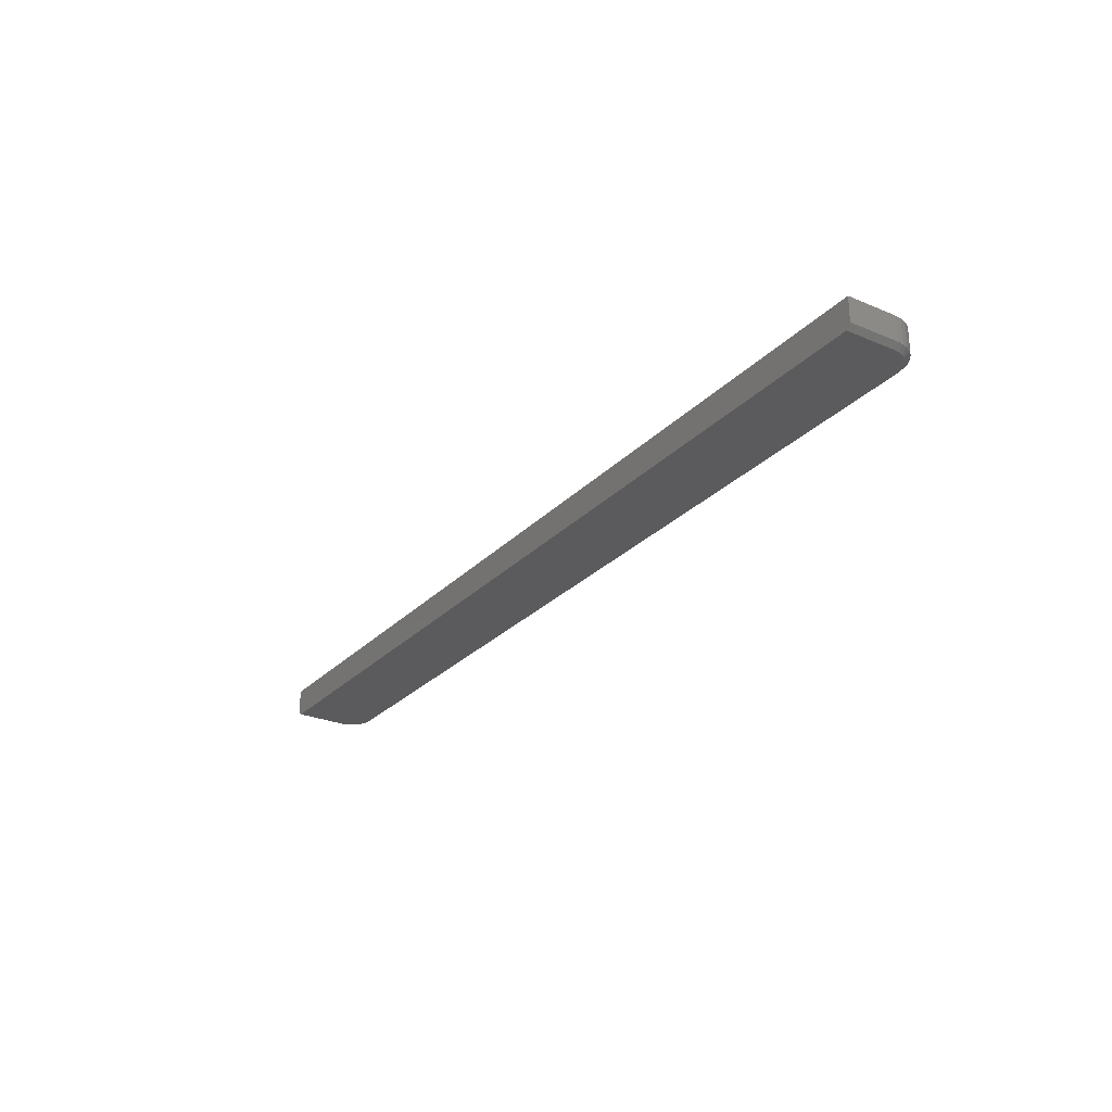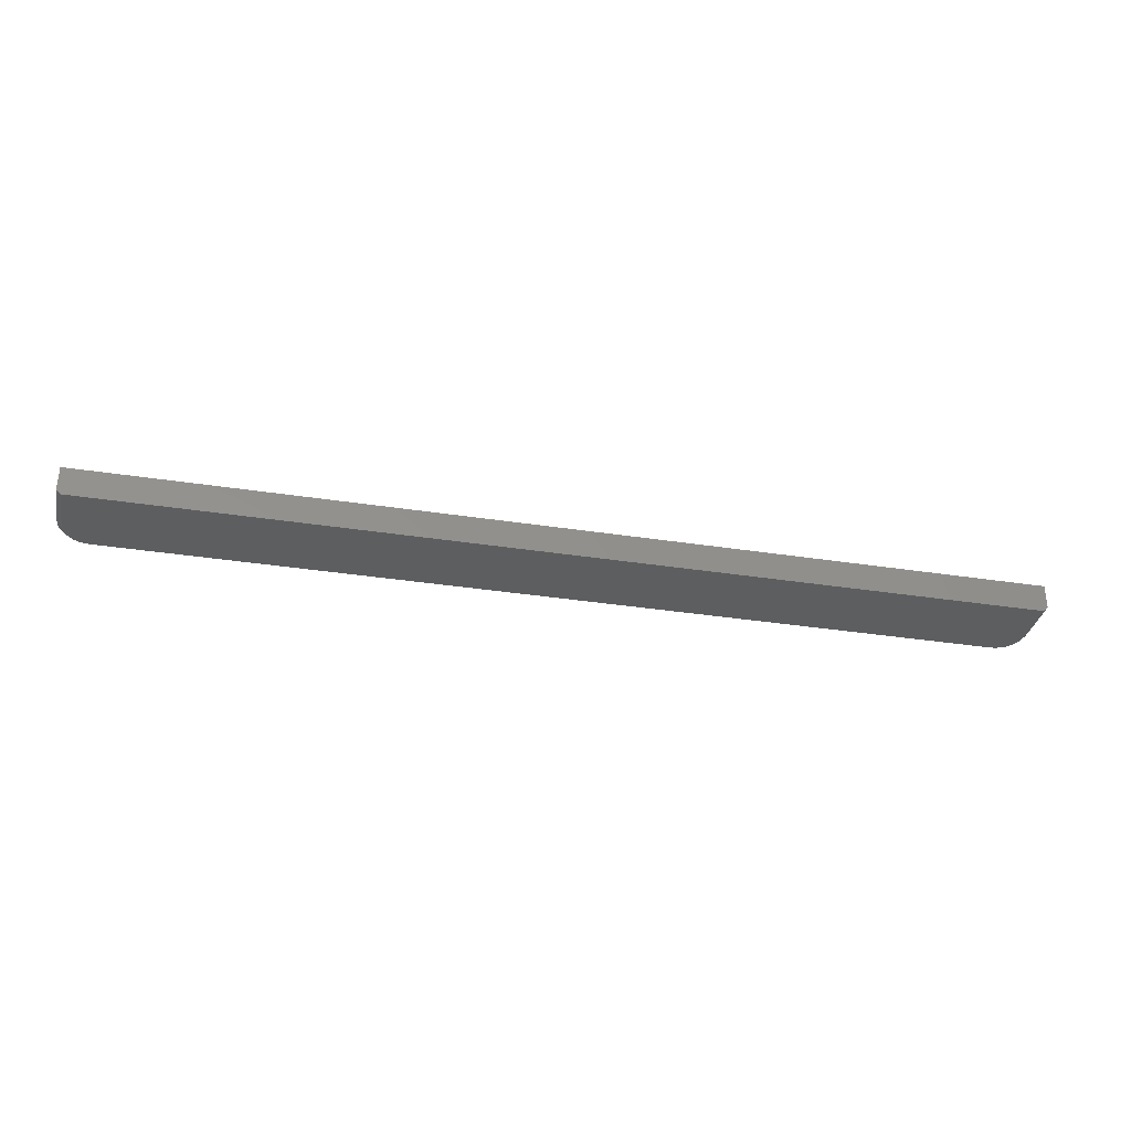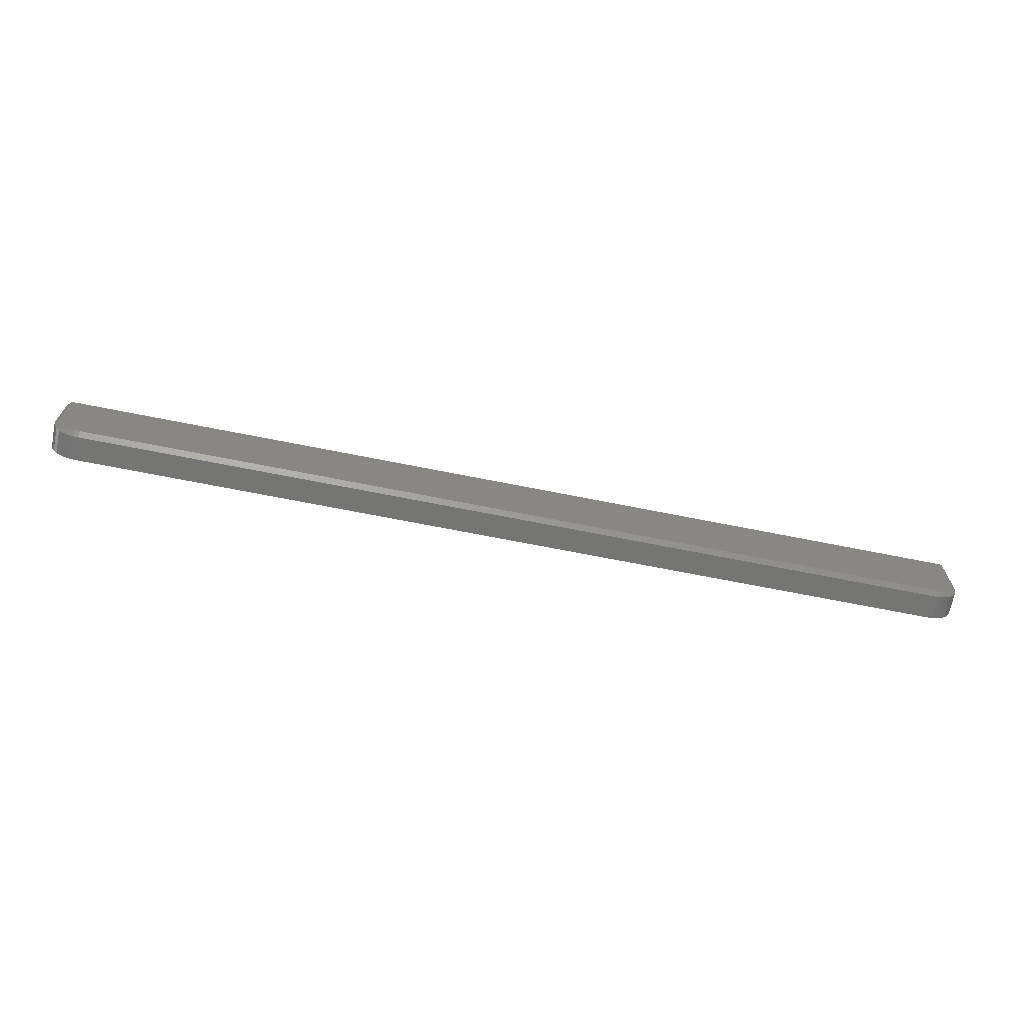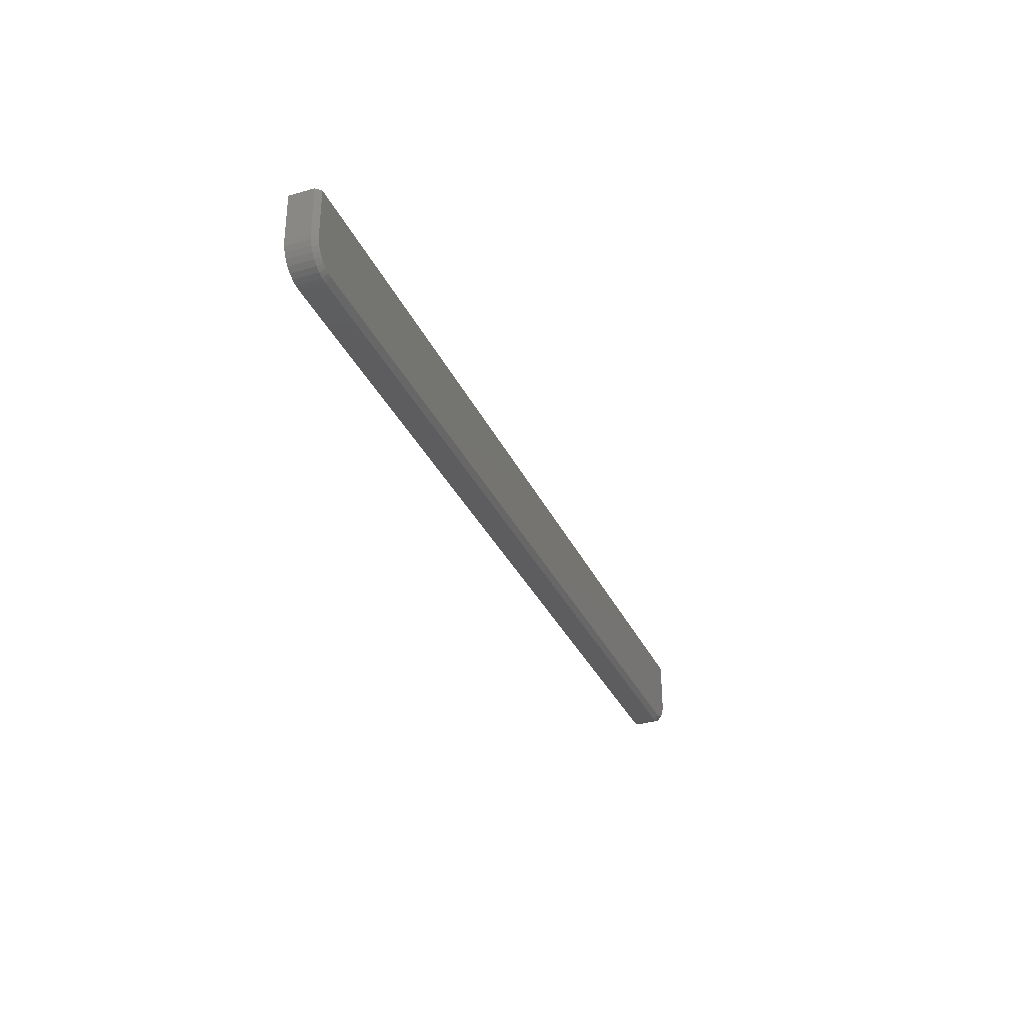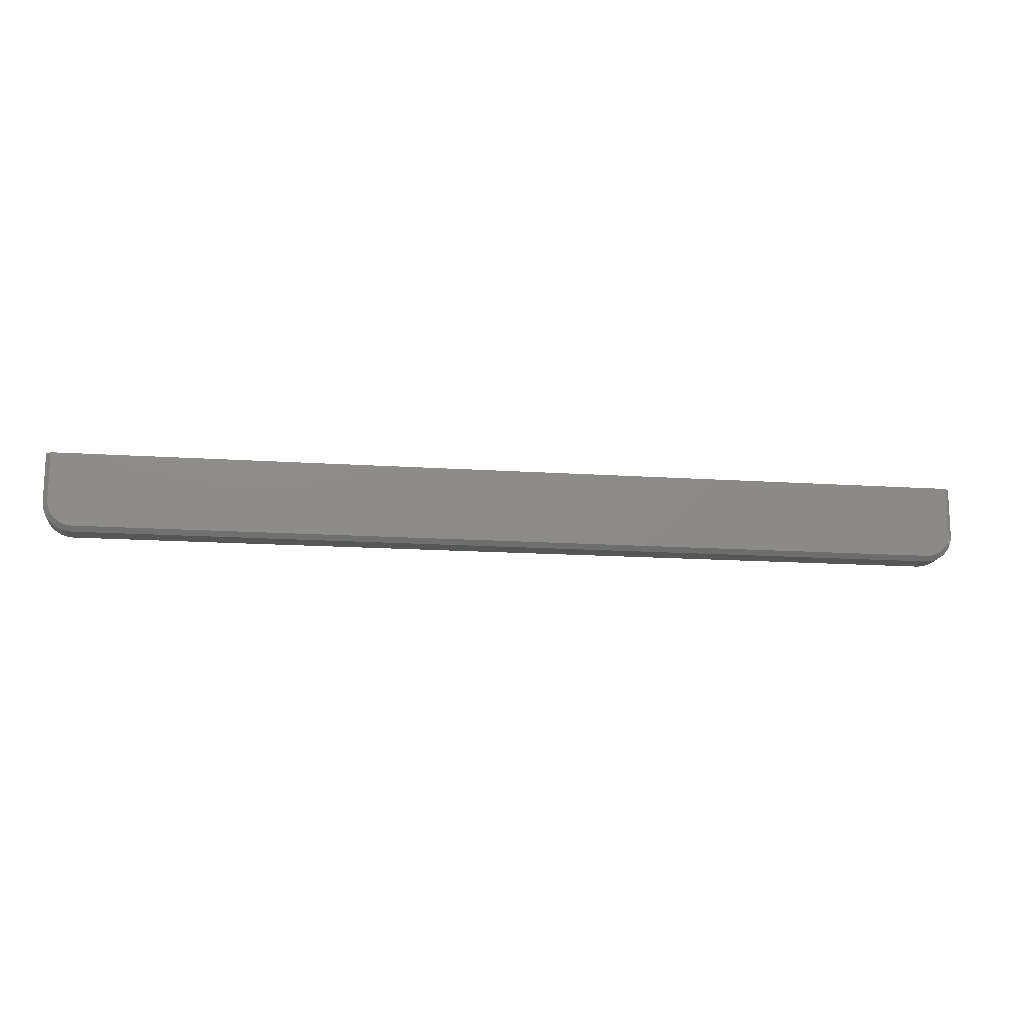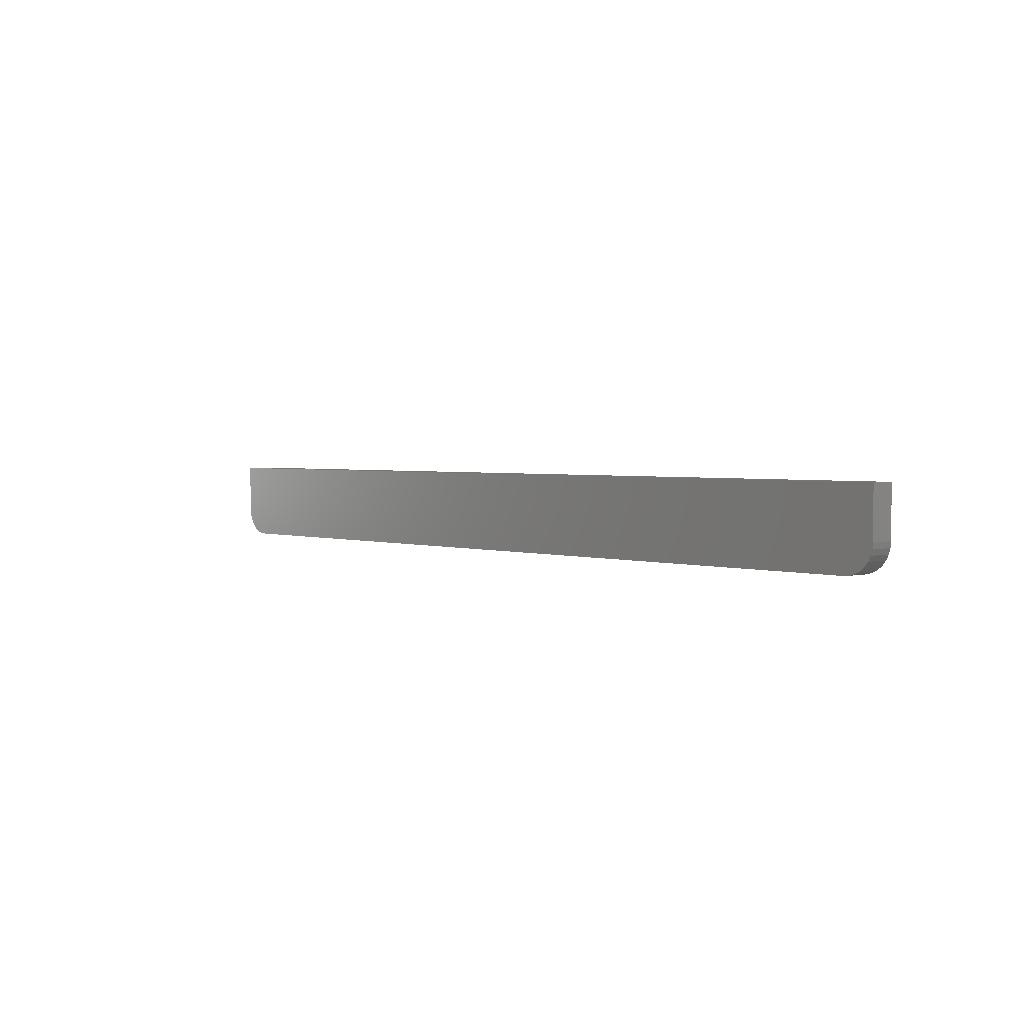
<metadata>
{"format":"stl","ext":"stl","renderer":"f3d","projection":"perspective","resolution":1024,"background":"white","views":[{"elev":-27.0,"azim":-123.4,"up":"+Z"},{"elev":-34.0,"azim":168.1,"up":"+Z"},{"elev":-67.3,"azim":168.6,"up":"+Y"},{"elev":-32.5,"azim":111.7,"up":"+Y"},{"elev":-14.8,"azim":171.6,"up":"+Y"},{"elev":2.4,"azim":48.8,"up":"+Y"}]}
</metadata>
<code>
# stl→obj: 60 verts, 116 faces
v 0.7392 0.03174 0
v -0.7392 0.03174 0
v 0.7414 0.03916 0
v -0.7355 0.0249 0
v 0.7355 0.0249 0
v -0.7306 0.0189 0
v 0.7306 0.0189 0
v -0.7246 0.01399 0
v 0.7246 0.01399 0
v -0.7178 0.01033 0
v 0.7178 0.01033 0
v 0.7103 0.008079 0
v 0.7026 0.007319 0
v -0.7026 0.007319 0
v -0.7103 0.008079 0
v -0.7414 0.03916 0
v -0.7422 0.04688 0
v 0.7422 0.04688 0
v -0.7422 0.1258 0
v 0.7422 0.1258 0
v -0.75 0.1258 0.04688
v -0.75 0.1258 0.007812
v -0.75 0.04688 0.04688
v -0.75 0.04688 0.007812
v 0.75 0.1258 0.04688
v 0.75 0.1258 0.007812
v 0.75 0.04688 0.04688
v 0.75 0.04688 0.007812
v 0.7491 0.03763 0.007812
v 0.7491 0.03763 0.04688
v 0.7464 0.02875 0.007812
v 0.7464 0.02875 0.04688
v 0.742 0.02056 0.007812
v 0.742 0.02056 0.04688
v 0.7361 0.01338 0.007812
v 0.7361 0.01338 0.04688
v 0.7289 0.00749 0.007812
v 0.7289 0.00749 0.04688
v 0.7208 0.003112 0.007812
v 0.7208 0.003112 0.04688
v 0.7119 0.0004167 0.007812
v 0.7119 0.0004167 0.04688
v 0.7026 -0.0004934 0.007812
v 0.7026 -0.0004934 0.04688
v -0.7026 -0.0004934 0.04688
v -0.7026 -0.0004934 0.007812
v -0.7119 0.0004167 0.007812
v -0.7119 0.0004167 0.04688
v -0.7208 0.003112 0.007812
v -0.7208 0.003112 0.04688
v -0.7289 0.00749 0.007812
v -0.7289 0.00749 0.04688
v -0.7361 0.01338 0.007812
v -0.7361 0.01338 0.04688
v -0.742 0.02056 0.007812
v -0.742 0.02056 0.04688
v -0.7464 0.02875 0.007812
v -0.7464 0.02875 0.04688
v -0.7491 0.03763 0.007812
v -0.7491 0.03763 0.04688
f 1 2 3
f 4 2 1
f 5 4 1
f 6 4 5
f 7 6 5
f 8 6 7
f 9 8 7
f 10 8 9
f 11 12 13
f 11 13 14
f 11 14 15
f 11 15 10
f 11 10 9
f 2 16 3
f 3 16 17
f 3 17 18
f 18 17 19
f 18 19 20
f 21 22 23
f 23 22 24
f 20 25 26
f 25 20 21
f 21 20 19
f 21 19 22
f 27 28 25
f 25 28 26
f 28 27 29
f 29 27 30
f 29 30 31
f 31 30 32
f 31 32 33
f 33 32 34
f 33 34 35
f 35 34 36
f 35 36 37
f 37 36 38
f 37 38 39
f 39 38 40
f 39 40 41
f 41 40 42
f 41 42 43
f 43 42 44
f 45 46 44
f 44 46 43
f 46 45 47
f 47 45 48
f 47 48 49
f 49 48 50
f 49 50 51
f 51 50 52
f 51 52 53
f 53 52 54
f 53 54 55
f 55 54 56
f 55 56 57
f 57 56 58
f 57 58 59
f 59 58 60
f 59 60 24
f 24 60 23
f 22 19 24
f 24 19 17
f 28 18 26
f 26 18 20
f 13 41 43
f 13 12 41
f 28 3 18
f 28 29 3
f 11 39 41
f 11 41 12
f 9 35 37
f 37 39 9
f 9 39 11
f 1 31 33
f 1 33 5
f 33 7 5
f 29 31 3
f 3 31 1
f 35 9 7
f 7 33 35
f 46 14 43
f 43 14 13
f 17 59 24
f 17 16 59
f 46 15 14
f 46 47 15
f 2 57 59
f 2 59 16
f 4 53 55
f 55 57 4
f 4 57 2
f 10 49 51
f 10 51 8
f 51 6 8
f 47 49 15
f 15 49 10
f 53 4 6
f 6 51 53
f 30 58 32
f 32 58 56
f 32 56 34
f 34 56 54
f 34 54 36
f 36 54 52
f 36 52 38
f 38 52 50
f 40 38 50
f 40 50 48
f 40 48 45
f 40 45 44
f 40 44 42
f 25 21 27
f 27 21 23
f 27 23 30
f 30 23 60
f 30 60 58

</code>
